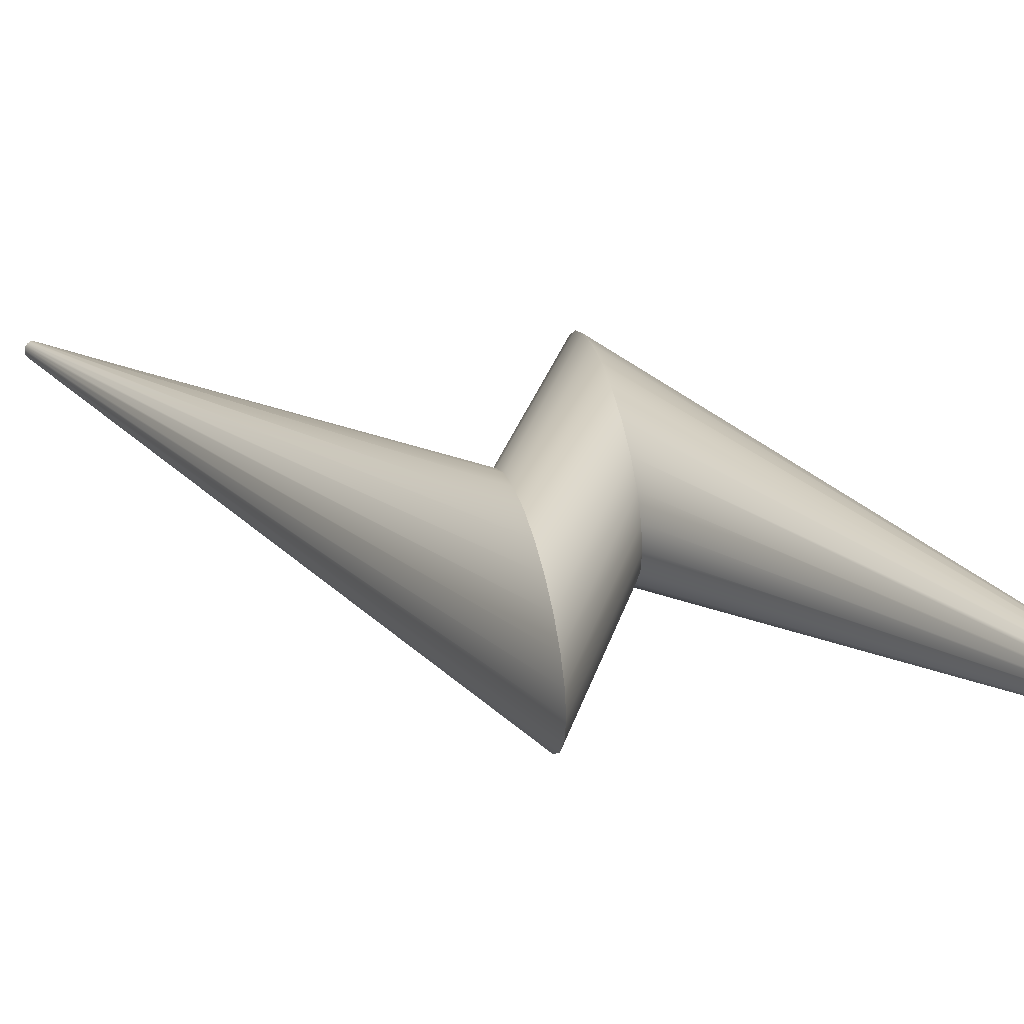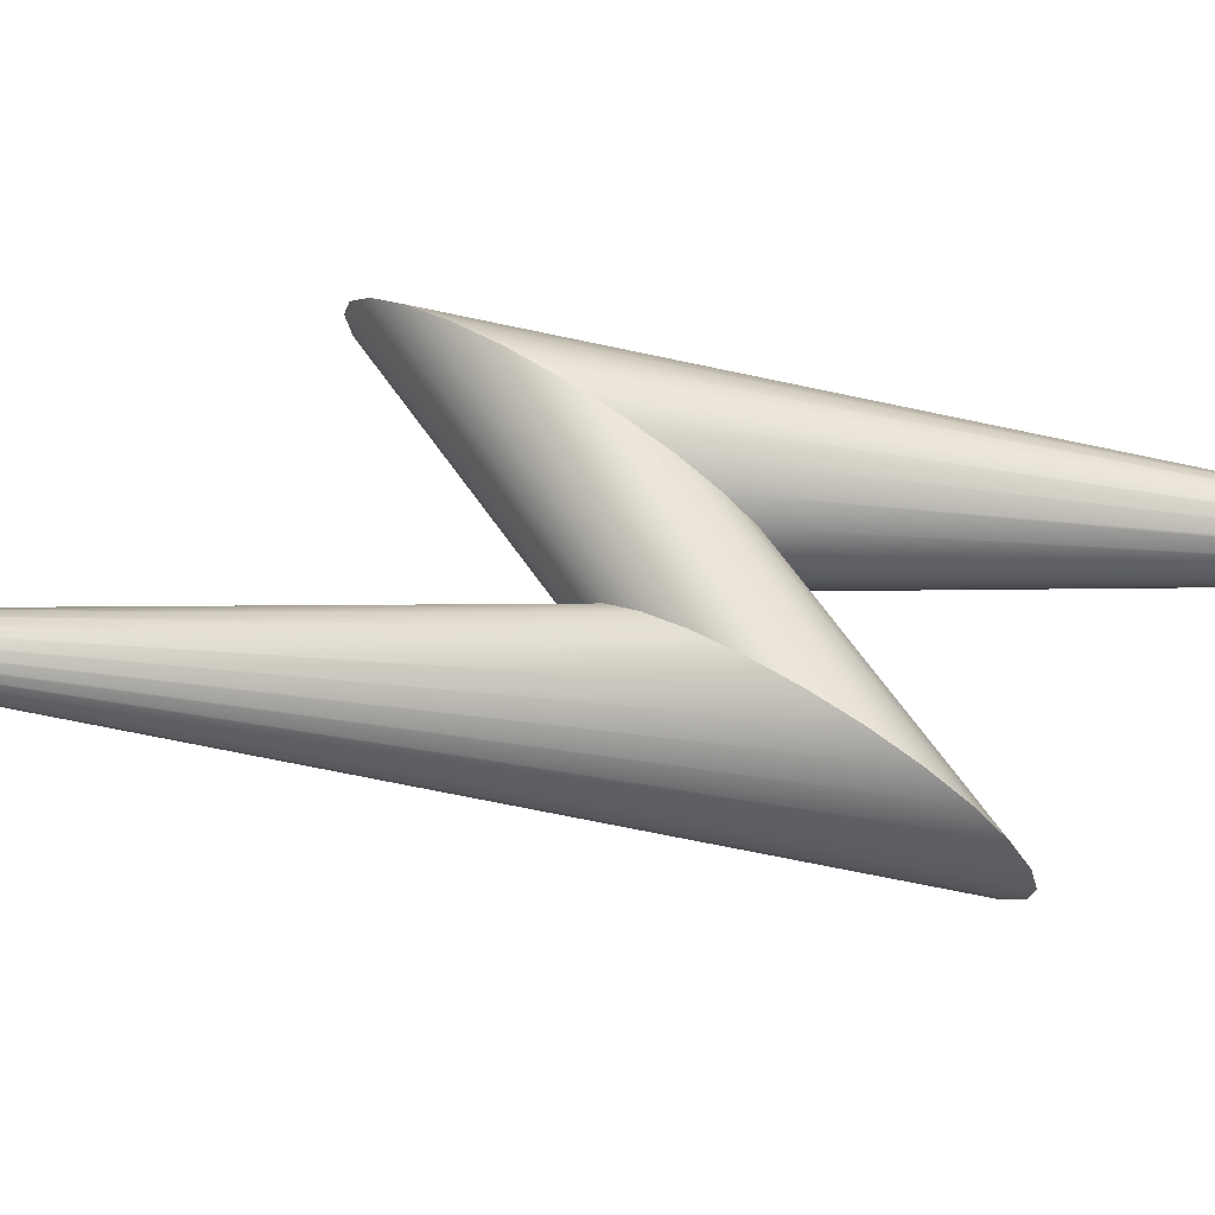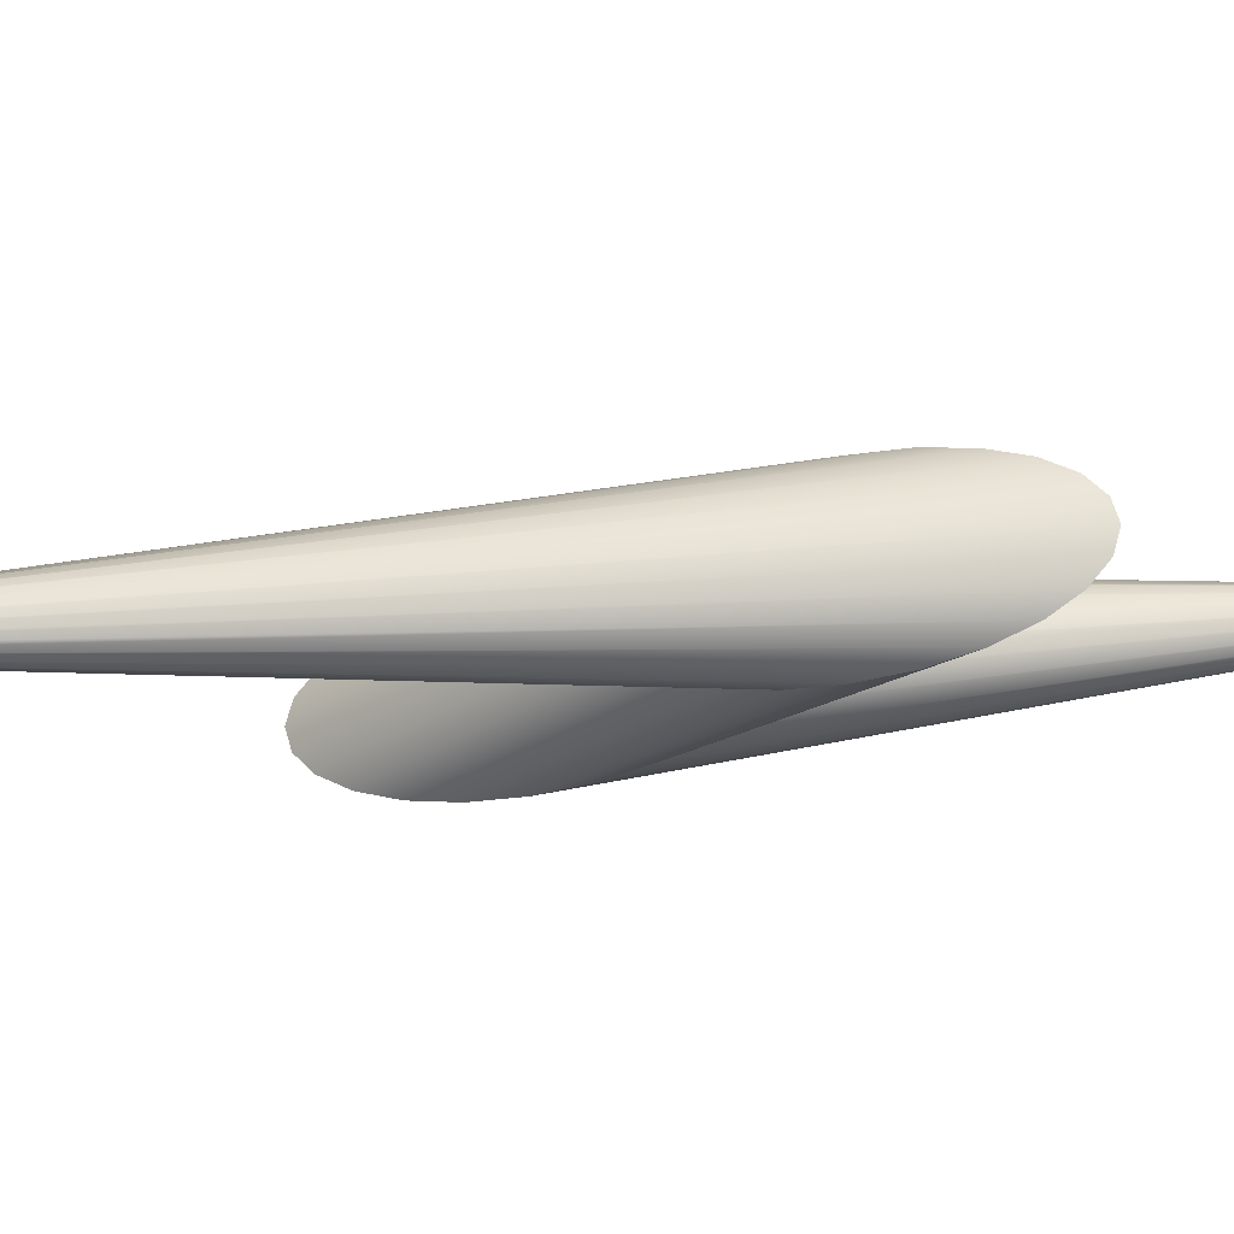
<metadata>
{"format":"obj","ext":"obj","renderer":"f3d","projection":"perspective","resolution":1024,"background":"white","views":[{"elev":24.9,"azim":119.0,"up":"+Z"},{"elev":58.5,"azim":72.9,"up":"+Z"},{"elev":-23.3,"azim":60.1,"up":"+Z"}]}
</metadata>
<code>
v 0.4238 1.306 0.1328
v 0.4238 1.306 0.1379
v 0.4235 1.306 0.1353
v 0.4245 1.305 0.1304
v 0.4245 1.305 0.1402
v 0.4256 1.304 0.1284
v 0.4256 1.304 0.1423
v 0.4271 1.303 0.1268
v 0.4271 1.303 0.1438
v 0.4289 1.302 0.1259
v 0.4289 1.302 0.1448
v 0.4307 1.301 0.1255
v 0.4307 1.301 0.1451
v 0.4326 1.3 0.1259
v 0.4326 1.3 0.1448
v 0.4343 1.299 0.1268
v 0.4343 1.299 0.1438
v 0.4358 1.298 0.1284
v 0.4358 1.298 0.1423
v 0.4369 1.298 0.1304
v 0.4369 1.298 0.1402
v 0.4377 1.297 0.1328
v 0.4377 1.297 0.1379
v 0.4379 1.297 0.1353
v 0.4379 1.297 0.1353
v 0.4377 1.297 0.1328
v 0.4377 1.297 0.1379
v 0.4369 1.298 0.1402
v 0.4369 1.298 0.1304
v 0.4358 1.298 0.1423
v 0.4358 1.298 0.1284
v 0.4343 1.299 0.1438
v 0.4343 1.299 0.1268
v 0.4326 1.3 0.1448
v 0.4326 1.3 0.1259
v 0.4307 1.301 0.1451
v 0.4307 1.301 0.1255
v 0.4289 1.302 0.1448
v 0.4289 1.302 0.1259
v 0.4271 1.303 0.1438
v 0.4271 1.303 0.1268
v 0.4256 1.304 0.1423
v 0.4256 1.304 0.1284
v 0.4245 1.305 0.1402
v 0.4245 1.305 0.1304
v 0.4238 1.306 0.1379
v 0.4238 1.306 0.1328
v 0.4235 1.306 0.1353
v 0.202 0.719 0.03289
v 0.4377 1.297 0.1328
v 0.4369 1.298 0.1304
v 0.4369 1.298 0.1304
v 0.4377 1.297 0.1328
v 0.202 0.719 0.03289
v 0.2076 0.7234 0.05597
v 0.4379 1.297 0.1353
v 0.4379 1.297 0.1353
v 0.2076 0.7234 0.05597
v 0.202 0.719 0.07905
v 0.4377 1.297 0.1379
v 0.4377 1.297 0.1379
v 0.202 0.719 0.07905
v 0.1854 0.7063 0.1006
v 0.4369 1.298 0.1402
v 0.4369 1.298 0.1402
v 0.1854 0.7063 0.1006
v 0.159 0.6861 0.119
v 0.4358 1.298 0.1423
v 0.4358 1.298 0.1423
v 0.159 0.6861 0.119
v 0.4343 1.299 0.1438
v 0.4343 1.299 0.1438
v 0.4326 1.3 0.1448
v 0.1246 0.6597 0.1332
v 0.1246 0.6597 0.1332
v 0.4326 1.3 0.1448
v 0.4307 1.301 0.1451
v 0.08456 0.629 0.1421
v 0.08456 0.629 0.1421
v 0.4307 1.301 0.1451
v 0.4289 1.302 0.1448
v 0.04158 0.5961 0.1451
v 0.04158 0.5961 0.1451
v 0.4289 1.302 0.1448
v 0.4271 1.303 0.1438
v -0.001398 0.5632 0.1421
v -0.001398 0.5632 0.1421
v 0.4271 1.303 0.1438
v 0.4256 1.304 0.1423
v -0.04145 0.5325 0.1332
v -0.04145 0.5325 0.1332
v 0.4256 1.304 0.1423
v -0.1022 0.4859 0.1006
v 0.4245 1.305 0.1402
v 0.4245 1.305 0.1402
v -0.1022 0.4859 0.1006
v -0.1188 0.4732 0.07905
v 0.4238 1.306 0.1379
v 0.4238 1.306 0.1379
v -0.1188 0.4732 0.07905
v -0.1245 0.4689 0.05597
v 0.4235 1.306 0.1353
v 0.4235 1.306 0.1353
v -0.1245 0.4689 0.05597
v -0.1188 0.4732 0.03289
v 0.4238 1.306 0.1328
v 0.4238 1.306 0.1328
v -0.1188 0.4732 0.03289
v -0.1022 0.4859 0.01138
v 0.4245 1.305 0.1304
v 0.4245 1.305 0.1304
v -0.1022 0.4859 0.01138
v -0.07584 0.5061 -0.007085
v 0.4256 1.304 0.1284
v 0.4256 1.304 0.1284
v -0.07584 0.5061 -0.007085
v -0.04145 0.5325 -0.02126
v 0.4271 1.303 0.1268
v 0.4271 1.303 0.1268
v -0.04145 0.5325 -0.02126
v -0.001398 0.5632 -0.03016
v 0.4289 1.302 0.1259
v 0.4289 1.302 0.1259
v -0.001398 0.5632 -0.03016
v 0.04158 0.5961 -0.0332
v 0.4307 1.301 0.1255
v 0.4307 1.301 0.1255
v 0.04158 0.5961 -0.0332
v 0.08456 0.629 -0.03016
v 0.4326 1.3 0.1259
v 0.4326 1.3 0.1259
v 0.08456 0.629 -0.03016
v 0.1246 0.6597 -0.02126
v 0.4343 1.299 0.1268
v 0.4343 1.299 0.1268
v 0.1246 0.6597 -0.02126
v 0.159 0.6861 -0.007085
v 0.4358 1.298 0.1284
v 0.4358 1.298 0.1284
v 0.159 0.6861 -0.007085
v 0.1854 0.7063 0.01138
v 0.1854 0.7063 0.01138
v -0.07584 0.5061 0.119
v -0.07584 0.5061 0.119
v 0.4866 0.793 0.01138
v 0.202 0.719 0.03289
v 0.1854 0.7063 0.01138
v 0.5023 0.8055 0.03289
v 0.5023 0.8055 0.03289
v 0.4866 0.793 0.01138
v 0.202 0.719 0.03289
v 0.1854 0.7063 0.01138
v 0.2076 0.7234 0.05597
v 0.5077 0.8098 0.05597
v 0.5077 0.8098 0.05597
v 0.2076 0.7234 0.05597
v 0.5023 0.8055 0.07905
v 0.202 0.719 0.07905
v 0.5023 0.8055 0.07905
v 0.202 0.719 0.07905
v 0.4866 0.793 0.1006
v 0.1854 0.7063 0.1006
v 0.4866 0.793 0.1006
v 0.1854 0.7063 0.1006
v 0.4615 0.7732 0.119
v 0.159 0.6861 0.119
v 0.4615 0.7732 0.119
v 0.159 0.6861 0.119
v 0.4289 0.7474 0.1332
v 0.1246 0.6597 0.1332
v 0.4289 0.7474 0.1332
v 0.1246 0.6597 0.1332
v 0.3908 0.7173 0.1421
v 0.08456 0.629 0.1421
v 0.3908 0.7173 0.1421
v 0.08456 0.629 0.1421
v 0.3501 0.6849 0.1451
v 0.04158 0.5961 0.1451
v 0.3501 0.6849 0.1451
v 0.04158 0.5961 0.1451
v 0.3093 0.6526 0.1421
v -0.001398 0.5632 0.1421
v 0.3093 0.6526 0.1421
v -0.001398 0.5632 0.1421
v 0.2712 0.6225 0.1332
v -0.04145 0.5325 0.1332
v 0.2712 0.6225 0.1332
v -0.04145 0.5325 0.1332
v 0.2386 0.5967 0.119
v -0.07584 0.5061 0.119
v 0.2386 0.5967 0.119
v -0.07584 0.5061 0.119
v 0.2135 0.5769 0.1006
v -0.1022 0.4859 0.1006
v 0.2135 0.5769 0.1006
v -0.1022 0.4859 0.1006
v 0.1978 0.5644 0.07905
v -0.1188 0.4732 0.07905
v 0.1978 0.5644 0.07905
v -0.1188 0.4732 0.07905
v 0.1924 0.5601 0.05597
v -0.1245 0.4689 0.05597
v 0.1924 0.5601 0.05597
v -0.1245 0.4689 0.05597
v -0.1188 0.4732 0.03289
v 0.1978 0.5644 0.03289
v 0.1978 0.5644 0.03289
v -0.1188 0.4732 0.03289
v -0.1022 0.4859 0.01138
v 0.2135 0.5769 0.01138
v 0.2135 0.5769 0.01138
v -0.1022 0.4859 0.01138
v -0.07584 0.5061 -0.007085
v 0.2386 0.5967 -0.007085
v 0.2386 0.5967 -0.007085
v -0.07584 0.5061 -0.007085
v -0.04145 0.5325 -0.02126
v 0.2712 0.6225 -0.02126
v 0.2712 0.6225 -0.02126
v -0.04145 0.5325 -0.02126
v -0.001398 0.5632 -0.03016
v 0.3093 0.6526 -0.03016
v 0.3093 0.6526 -0.03016
v -0.001398 0.5632 -0.03016
v 0.04158 0.5961 -0.0332
v 0.3501 0.6849 -0.0332
v 0.3501 0.6849 -0.0332
v 0.04158 0.5961 -0.0332
v 0.08456 0.629 -0.03016
v 0.3908 0.7173 -0.03016
v 0.3908 0.7173 -0.03016
v 0.08456 0.629 -0.03016
v 0.1246 0.6597 -0.02126
v 0.4289 0.7474 -0.02126
v 0.4289 0.7474 -0.02126
v 0.1246 0.6597 -0.02126
v 0.159 0.6861 -0.007085
v 0.4615 0.7732 -0.007085
v 0.4615 0.7732 -0.007085
v 0.159 0.6861 -0.007085
v -0.05954 -0.1332 -0.02593
v 0.5023 0.8055 0.03289
v 0.4866 0.793 0.01138
v 0.4866 0.793 0.01138
v 0.5023 0.8055 0.03289
v -0.05954 -0.1332 -0.02593
v -0.05929 -0.1334 -0.02339
v 0.5077 0.8098 0.05597
v 0.5077 0.8098 0.05597
v -0.05929 -0.1334 -0.02339
v -0.05954 -0.1332 -0.02085
v 0.5023 0.8055 0.07905
v 0.5023 0.8055 0.07905
v -0.05954 -0.1332 -0.02085
v -0.06028 -0.1328 -0.01849
v 0.4866 0.793 0.1006
v 0.4866 0.793 0.1006
v -0.06028 -0.1328 -0.01849
v -0.06144 -0.1322 -0.01646
v 0.4615 0.7732 0.119
v 0.4615 0.7732 0.119
v -0.06144 -0.1322 -0.01646
v -0.06295 -0.1313 -0.0149
v 0.4289 0.7474 0.1332
v 0.4289 0.7474 0.1332
v -0.06295 -0.1313 -0.0149
v -0.06472 -0.1303 -0.01392
v 0.3908 0.7173 0.1421
v 0.3908 0.7173 0.1421
v -0.06472 -0.1303 -0.01392
v -0.06661 -0.1293 -0.01358
v 0.3501 0.6849 0.1451
v 0.3501 0.6849 0.1451
v -0.06661 -0.1293 -0.01358
v -0.06851 -0.1282 -0.01392
v 0.3093 0.6526 0.1421
v 0.3093 0.6526 0.1421
v -0.06851 -0.1282 -0.01392
v -0.07028 -0.1272 -0.0149
v 0.2712 0.6225 0.1332
v 0.2712 0.6225 0.1332
v -0.07028 -0.1272 -0.0149
v -0.07179 -0.1264 -0.01646
v 0.2386 0.5967 0.119
v 0.2386 0.5967 0.119
v -0.07179 -0.1264 -0.01646
v -0.07295 -0.1257 -0.01849
v 0.2135 0.5769 0.1006
v 0.2135 0.5769 0.1006
v -0.07295 -0.1257 -0.01849
v -0.07369 -0.1253 -0.02085
v 0.1978 0.5644 0.07905
v 0.1978 0.5644 0.07905
v -0.07369 -0.1253 -0.02085
v -0.07394 -0.1252 -0.02339
v 0.1924 0.5601 0.05597
v 0.1924 0.5601 0.05597
v -0.07394 -0.1252 -0.02339
v -0.07369 -0.1253 -0.02593
v 0.1978 0.5644 0.03289
v 0.1978 0.5644 0.03289
v -0.07369 -0.1253 -0.02593
v -0.07295 -0.1257 -0.0283
v 0.2135 0.5769 0.01138
v 0.2135 0.5769 0.01138
v -0.07295 -0.1257 -0.0283
v -0.07179 -0.1264 -0.03033
v 0.2386 0.5967 -0.007085
v 0.2386 0.5967 -0.007085
v -0.07179 -0.1264 -0.03033
v 0.2712 0.6225 -0.02126
v 0.2712 0.6225 -0.02126
v 0.3093 0.6526 -0.03016
v -0.07028 -0.1272 -0.03189
v -0.07028 -0.1272 -0.03189
v 0.3093 0.6526 -0.03016
v 0.3501 0.6849 -0.0332
v -0.06851 -0.1282 -0.03287
v -0.06851 -0.1282 -0.03287
v 0.3501 0.6849 -0.0332
v 0.3908 0.7173 -0.03016
v -0.06661 -0.1293 -0.0332
v -0.06661 -0.1293 -0.0332
v 0.3908 0.7173 -0.03016
v 0.4289 0.7474 -0.02126
v -0.06472 -0.1303 -0.03287
v -0.06472 -0.1303 -0.03287
v 0.4289 0.7474 -0.02126
v 0.4615 0.7732 -0.007085
v -0.06295 -0.1313 -0.03189
v -0.06295 -0.1313 -0.03189
v 0.4615 0.7732 -0.007085
v -0.06028 -0.1328 -0.0283
v -0.06028 -0.1328 -0.0283
v -0.06144 -0.1322 -0.03033
v -0.06144 -0.1322 -0.03033
v -0.07369 -0.1253 -0.02085
v -0.07369 -0.1253 -0.02593
v -0.07394 -0.1252 -0.02339
v -0.07295 -0.1257 -0.01849
v -0.07295 -0.1257 -0.0283
v -0.07179 -0.1264 -0.01646
v -0.07179 -0.1264 -0.03033
v -0.07028 -0.1272 -0.0149
v -0.07028 -0.1272 -0.03189
v -0.06851 -0.1282 -0.01392
v -0.06851 -0.1282 -0.03287
v -0.06661 -0.1293 -0.01358
v -0.06661 -0.1293 -0.0332
v -0.06472 -0.1303 -0.01392
v -0.06472 -0.1303 -0.03287
v -0.06295 -0.1313 -0.0149
v -0.06295 -0.1313 -0.03189
v -0.06144 -0.1322 -0.01646
v -0.06144 -0.1322 -0.03033
v -0.06028 -0.1328 -0.01849
v -0.06028 -0.1328 -0.0283
v -0.05954 -0.1332 -0.02085
v -0.05954 -0.1332 -0.02593
v -0.05929 -0.1334 -0.02339
v -0.05929 -0.1334 -0.02339
v -0.05954 -0.1332 -0.02085
v -0.05954 -0.1332 -0.02593
v -0.06028 -0.1328 -0.0283
v -0.06028 -0.1328 -0.01849
v -0.06144 -0.1322 -0.03033
v -0.06144 -0.1322 -0.01646
v -0.06295 -0.1313 -0.03189
v -0.06295 -0.1313 -0.0149
v -0.06472 -0.1303 -0.03287
v -0.06472 -0.1303 -0.01392
v -0.06661 -0.1293 -0.0332
v -0.06661 -0.1293 -0.01358
v -0.06851 -0.1282 -0.03287
v -0.06851 -0.1282 -0.01392
v -0.07028 -0.1272 -0.03189
v -0.07028 -0.1272 -0.0149
v -0.07179 -0.1264 -0.03033
v -0.07179 -0.1264 -0.01646
v -0.07295 -0.1257 -0.0283
v -0.07295 -0.1257 -0.01849
v -0.07369 -0.1253 -0.02593
v -0.07369 -0.1253 -0.02085
v -0.07394 -0.1252 -0.02339
f 1 2 3
f 2 1 4
f 2 4 5
f 5 4 6
f 5 6 7
f 7 6 8
f 7 8 9
f 9 8 10
f 9 10 11
f 11 10 12
f 11 12 13
f 13 12 14
f 13 14 15
f 15 14 16
f 15 16 17
f 17 16 18
f 17 18 19
f 19 18 20
f 19 20 21
f 21 20 22
f 21 22 23
f 23 22 24
f 49 50 51
f 55 56 50
f 59 60 56
f 63 64 60
f 67 68 64
f 71 68 67
f 73 71 74
f 77 73 78
f 81 77 82
f 85 81 86
f 89 85 90
f 93 94 89
f 97 98 94
f 101 102 98
f 105 106 102
f 109 110 106
f 113 114 110
f 114 117 118
f 118 121 122
f 122 125 126
f 126 129 130
f 130 133 134
f 134 137 138
f 141 51 138
f 141 49 51
f 49 55 50
f 55 59 56
f 59 63 60
f 63 67 64
f 71 67 74
f 73 74 78
f 77 78 82
f 81 82 86
f 85 86 90
f 89 90 143
f 93 89 143
f 97 94 93
f 101 98 97
f 105 102 101
f 109 106 105
f 113 110 109
f 117 114 113
f 118 117 121
f 122 121 125
f 126 125 129
f 130 129 133
f 134 133 137
f 138 137 141
f 145 146 147
f 146 145 148
f 148 153 146
f 153 148 154
f 153 157 158
f 157 153 154
f 158 161 162
f 161 158 157
f 162 165 166
f 165 162 161
f 166 169 170
f 169 166 165
f 170 173 174
f 173 170 169
f 174 177 178
f 177 174 173
f 178 181 182
f 181 178 177
f 182 185 186
f 185 182 181
f 186 189 190
f 189 186 185
f 190 193 194
f 193 190 189
f 194 197 198
f 197 194 193
f 198 201 202
f 201 198 197
f 201 205 202
f 205 201 206
f 206 209 205
f 209 206 210
f 210 213 209
f 213 210 214
f 214 217 213
f 217 214 218
f 218 221 217
f 221 218 222
f 222 225 221
f 225 222 226
f 226 229 225
f 229 226 230
f 230 233 229
f 233 230 234
f 234 237 233
f 237 234 238
f 238 147 237
f 147 238 145
f 241 242 243
f 247 248 242
f 251 252 248
f 255 256 252
f 259 260 256
f 263 264 260
f 264 267 268
f 268 271 272
f 272 275 276
f 276 279 280
f 280 283 284
f 284 287 288
f 291 292 288
f 295 296 292
f 299 300 296
f 303 304 300
f 307 308 304
f 311 308 307
f 313 311 314
f 317 313 318
f 321 317 322
f 325 321 326
f 329 325 330
f 333 243 329
f 333 241 243
f 241 247 242
f 247 251 248
f 251 255 252
f 255 259 256
f 260 259 263
f 264 263 267
f 268 267 271
f 272 271 275
f 276 275 279
f 280 279 283
f 287 284 283
f 291 288 287
f 295 292 291
f 299 296 295
f 303 300 299
f 307 304 303
f 311 307 314
f 313 314 318
f 317 318 322
f 321 322 326
f 325 326 330
f 329 330 335
f 335 333 329
f 337 338 339
f 338 337 340
f 338 340 341
f 341 340 342
f 341 342 343
f 343 342 344
f 343 344 345
f 345 344 346
f 345 346 347
f 347 346 348
f 347 348 349
f 349 348 350
f 349 350 351
f 351 350 352
f 351 352 353
f 353 352 354
f 353 354 355
f 355 354 356
f 355 356 357
f 357 356 358
f 357 358 359
f 359 358 360
f 25 26 27
f 27 26 28
f 26 29 28
f 28 29 30
f 29 31 30
f 30 31 32
f 31 33 32
f 32 33 34
f 33 35 34
f 34 35 36
f 35 37 36
f 36 37 38
f 37 39 38
f 38 39 40
f 39 41 40
f 40 41 42
f 41 43 42
f 42 43 44
f 43 45 44
f 44 45 46
f 45 47 46
f 48 46 47
f 52 53 54
f 53 57 58
f 57 61 62
f 61 65 66
f 65 69 70
f 70 69 72
f 75 72 76
f 79 76 80
f 83 80 84
f 87 84 88
f 91 88 92
f 92 95 96
f 95 99 100
f 99 103 104
f 103 107 108
f 107 111 112
f 111 115 116
f 119 120 115
f 123 124 119
f 127 128 123
f 131 132 127
f 135 136 131
f 139 140 135
f 139 52 142
f 52 54 142
f 53 58 54
f 57 62 58
f 61 66 62
f 65 70 66
f 75 70 72
f 79 75 76
f 83 79 80
f 87 83 84
f 91 87 88
f 144 91 92
f 144 92 96
f 96 95 100
f 100 99 104
f 104 103 108
f 108 107 112
f 112 111 116
f 116 115 120
f 124 120 119
f 128 124 123
f 132 128 127
f 136 132 131
f 140 136 135
f 142 140 139
f 149 150 151
f 152 151 150
f 155 149 156
f 151 156 149
f 155 156 159
f 160 159 156
f 159 160 163
f 164 163 160
f 163 164 167
f 168 167 164
f 167 168 171
f 172 171 168
f 171 172 175
f 176 175 172
f 175 176 179
f 180 179 176
f 179 180 183
f 184 183 180
f 183 184 187
f 188 187 184
f 187 188 191
f 192 191 188
f 191 192 195
f 196 195 192
f 195 196 199
f 200 199 196
f 199 200 203
f 204 203 200
f 207 203 208
f 204 208 203
f 211 207 212
f 208 212 207
f 215 211 216
f 212 216 211
f 219 215 220
f 216 220 215
f 223 219 224
f 220 224 219
f 227 223 228
f 224 228 223
f 231 227 232
f 228 232 227
f 235 231 236
f 232 236 231
f 239 235 240
f 236 240 235
f 150 239 152
f 240 152 239
f 244 245 246
f 245 249 250
f 249 253 254
f 253 257 258
f 257 261 262
f 261 265 266
f 269 270 265
f 273 274 269
f 277 278 273
f 281 282 277
f 285 286 281
f 289 290 285
f 289 293 294
f 293 297 298
f 297 301 302
f 301 305 306
f 305 309 310
f 310 309 312
f 315 312 316
f 319 316 320
f 323 320 324
f 327 324 328
f 331 328 332
f 332 244 334
f 244 246 334
f 245 250 246
f 249 254 250
f 253 258 254
f 257 262 258
f 266 262 261
f 270 266 265
f 274 270 269
f 278 274 273
f 282 278 277
f 286 282 281
f 286 285 290
f 290 289 294
f 294 293 298
f 298 297 302
f 302 301 306
f 306 305 310
f 315 310 312
f 319 315 316
f 323 319 320
f 327 323 324
f 331 327 328
f 336 331 332
f 332 334 336
f 361 362 363
f 363 362 364
f 362 365 364
f 364 365 366
f 365 367 366
f 366 367 368
f 367 369 368
f 368 369 370
f 369 371 370
f 370 371 372
f 371 373 372
f 372 373 374
f 373 375 374
f 374 375 376
f 375 377 376
f 376 377 378
f 377 379 378
f 378 379 380
f 379 381 380
f 380 381 382
f 381 383 382
f 384 382 383

</code>
